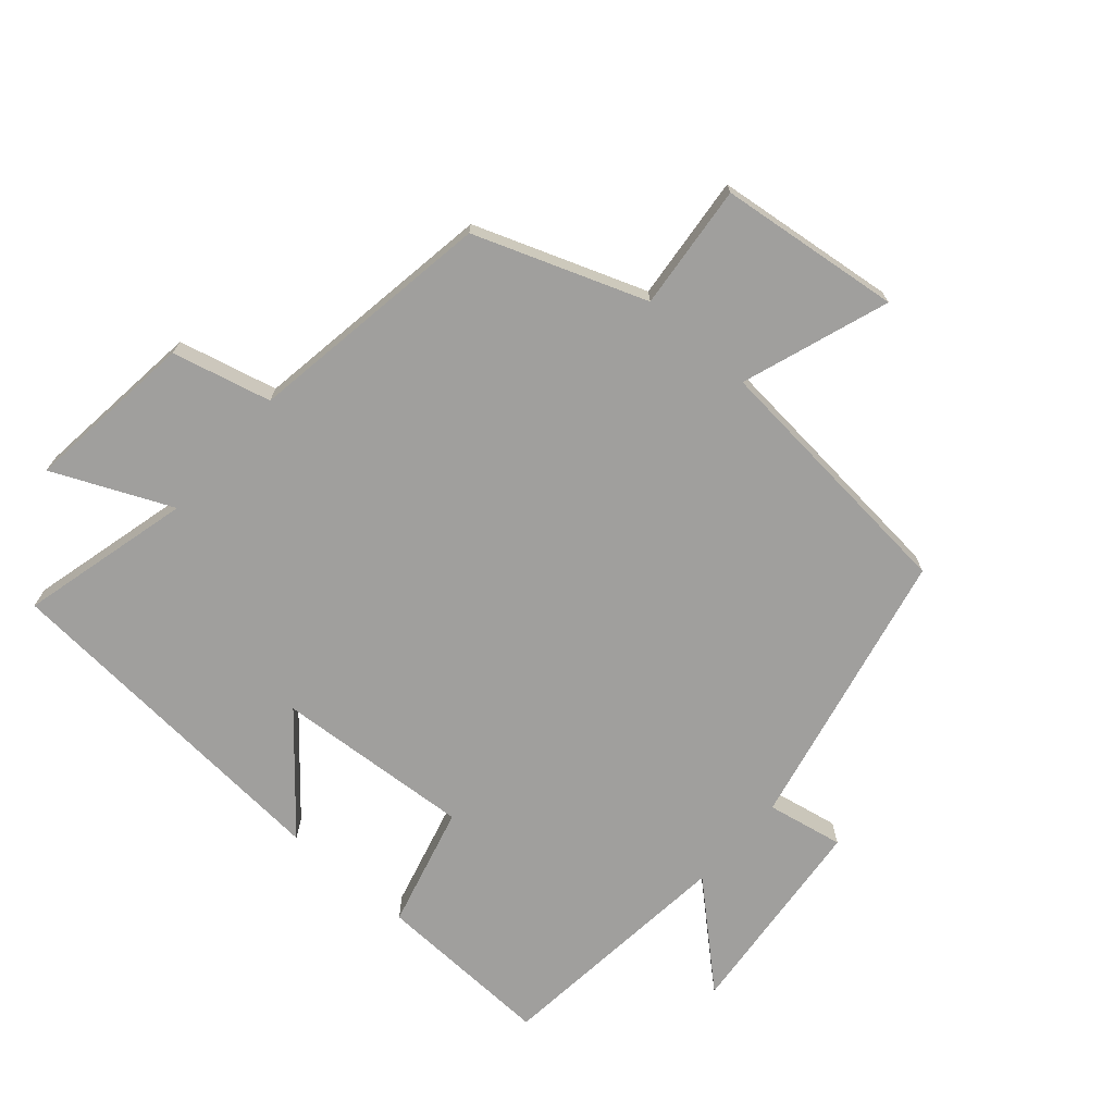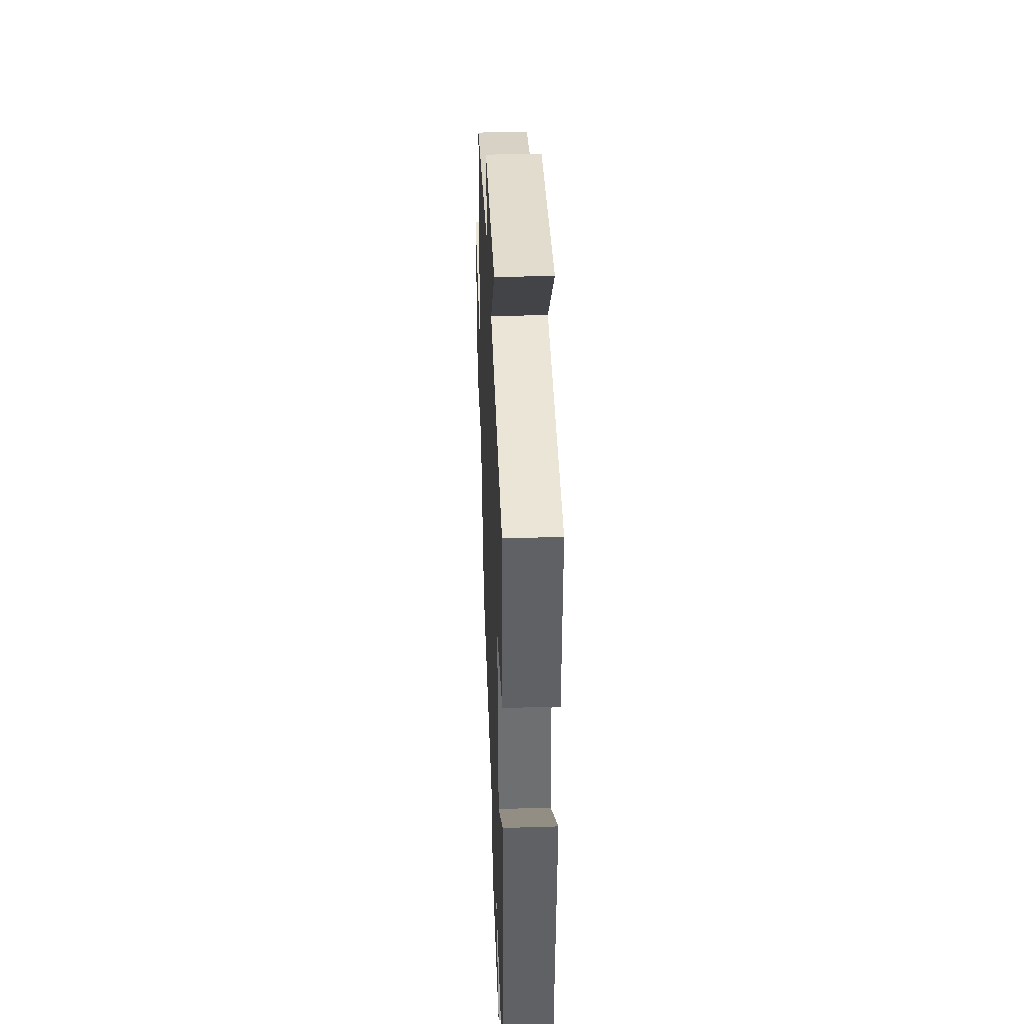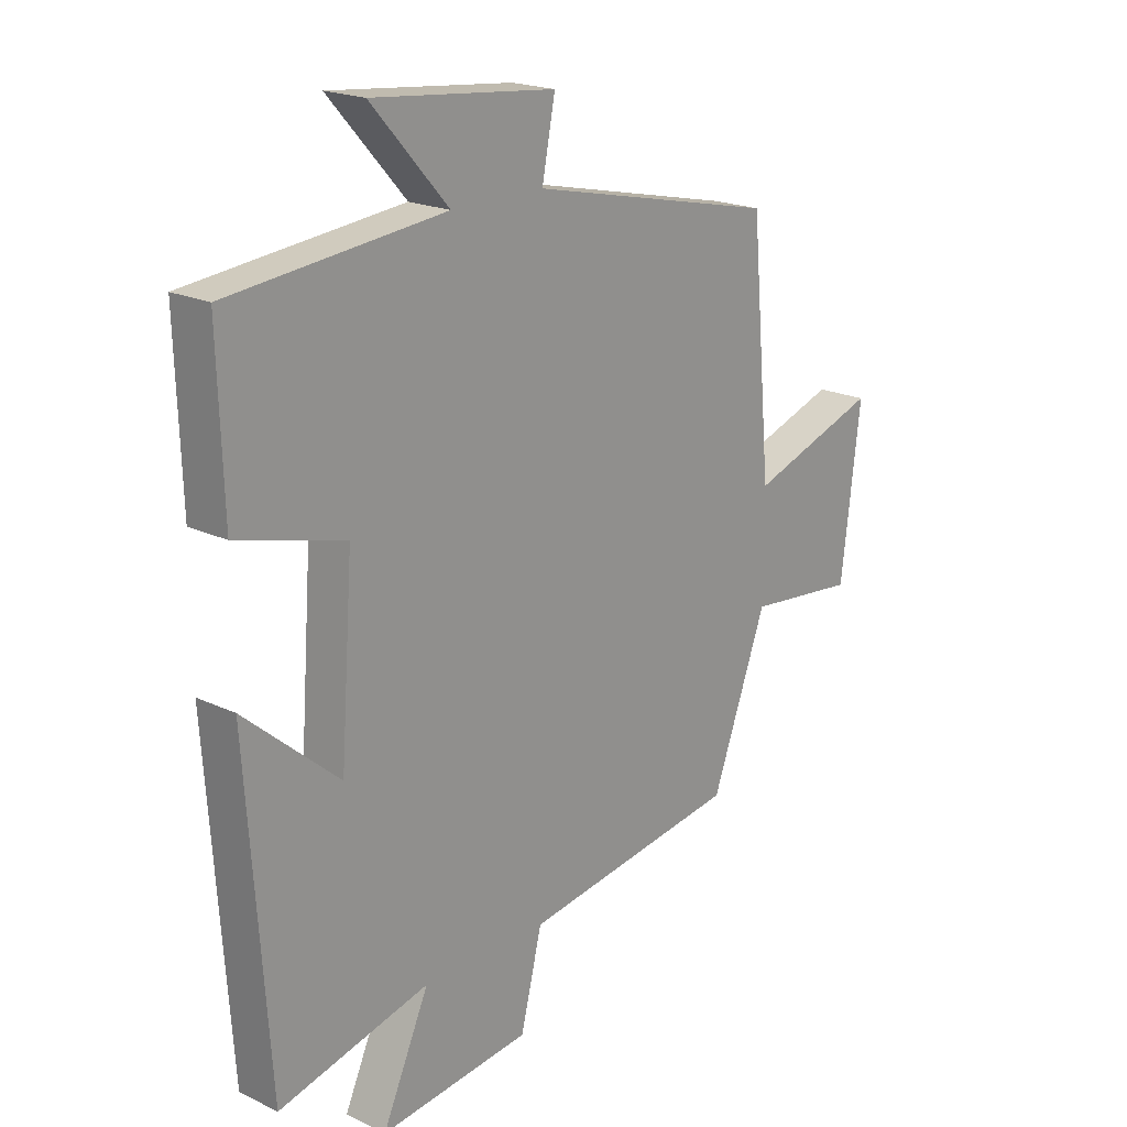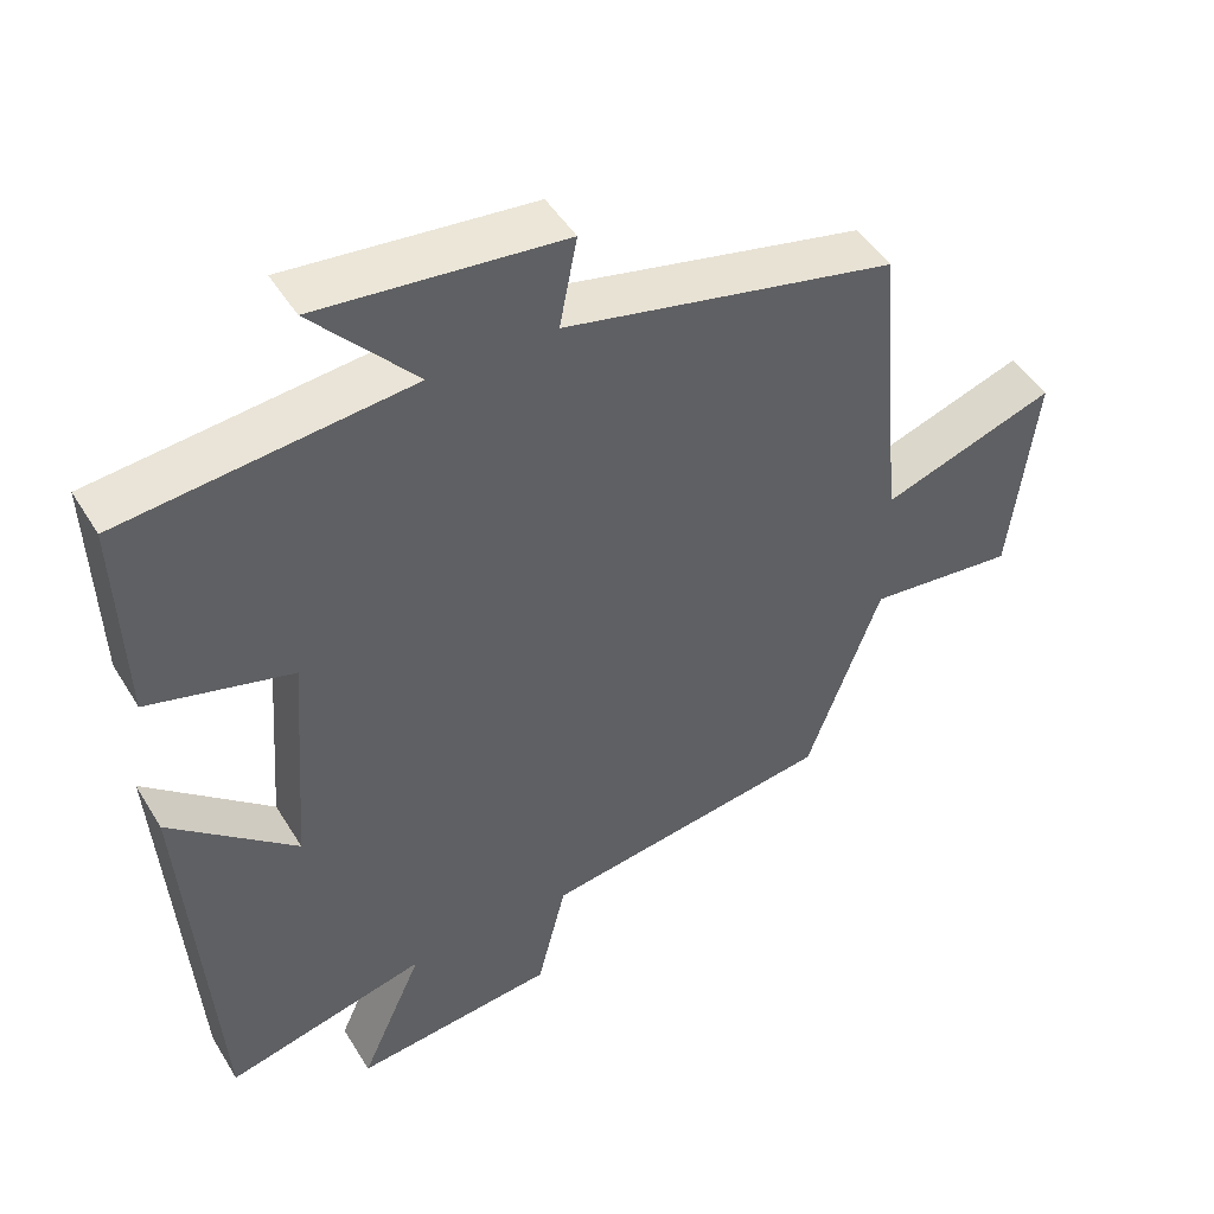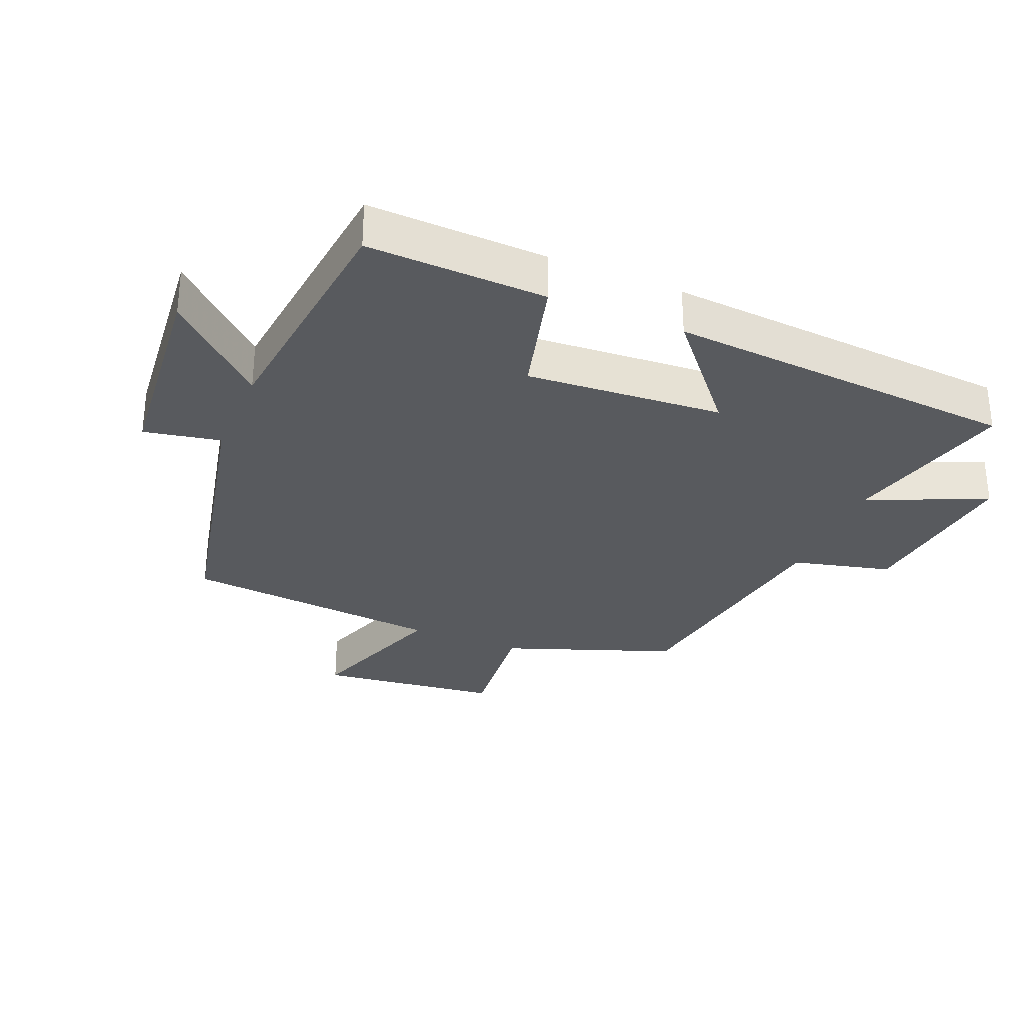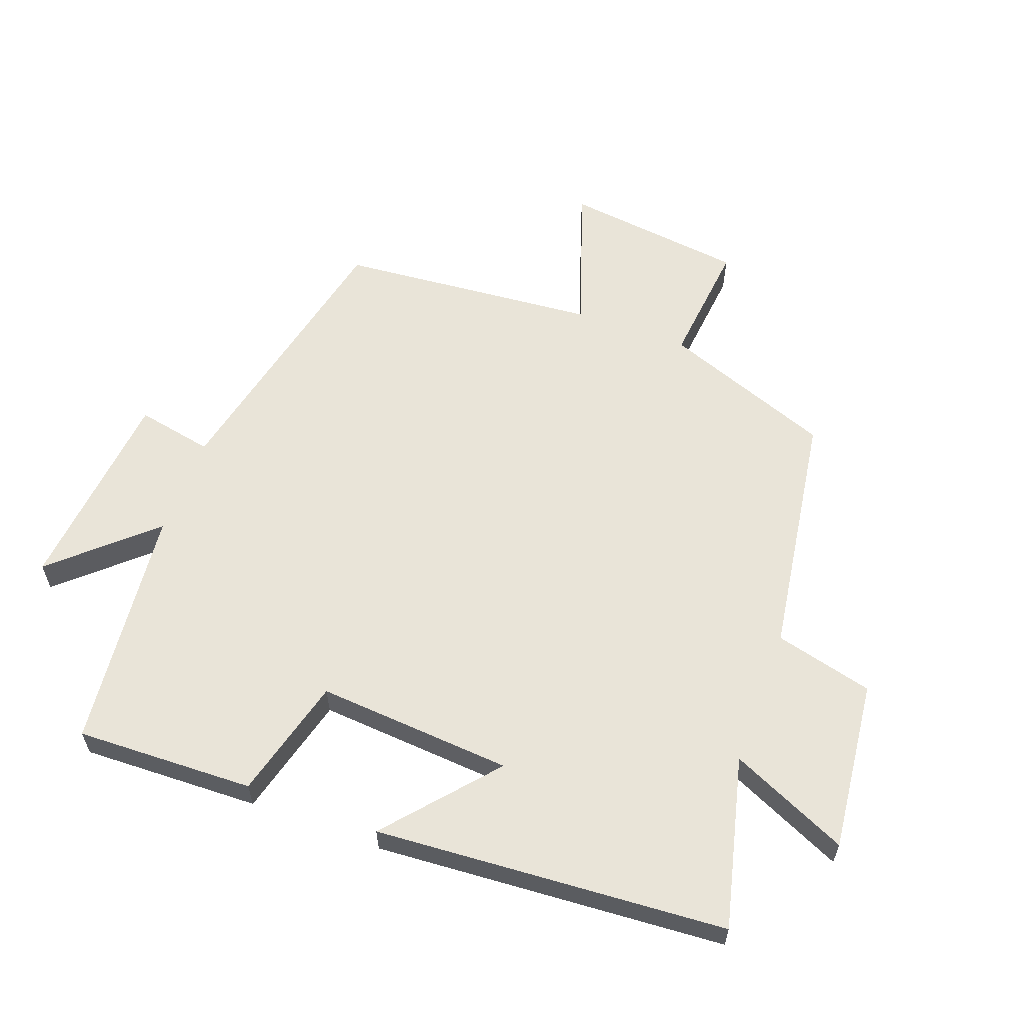
<metadata>
{"format":"obj","ext":"obj","renderer":"f3d","projection":"perspective","resolution":1024,"background":"white","views":[{"elev":-71.3,"azim":-131.3,"up":"+Y"},{"elev":39.8,"azim":87.8,"up":"+Z"},{"elev":19.9,"azim":131.2,"up":"+Z"},{"elev":47.3,"azim":150.0,"up":"+Z"},{"elev":-30.8,"azim":67.2,"up":"+Y"},{"elev":60.0,"azim":110.3,"up":"+Y"}]}
</metadata>
<code>
v 0.462 0.07 -0.566
v 0.198 0.07 -0.5
v 0.28 0.07 -0.682
v 0.016 0.07 -0.652
v -0.022 0.07 -0.5
v -0.403 0.07 -0.442
v -0.5 0.07 -0.18
v -0.693 0.07 -0.2
v -0.727 0.07 0.08
v -0.5 0.07 0.002
v -0.464 0.07 0.404
v -0.03 0.07 0.5
v -0.053 0.07 0.618
v 0.267 0.07 0.65
v 0.132 0.07 0.5
v 0.509 0.07 0.461
v 0.5 0.07 0.186
v 0.312 0.07 0.136
v 0.334 0.07 -0.166
v 0.5 0.07 -0.024
v 0.462 0 -0.566
v 0.198 0 -0.5
v 0.28 0 -0.682
v 0.016 0 -0.652
v -0.022 0 -0.5
v -0.403 0 -0.442
v -0.5 0 -0.18
v -0.693 0 -0.2
v -0.727 0 0.08
v -0.5 0 0.002
v -0.464 0 0.404
v -0.03 0 0.5
v -0.053 0 0.618
v 0.267 0 0.65
v 0.132 0 0.5
v 0.509 0 0.461
v 0.5 0 0.186
v 0.312 0 0.136
v 0.334 0 -0.166
v 0.5 0 -0.024
f 19 20 1 2
f 18 19 2
f 15 16 17 18
f 15 18 2
f 12 13 14 15
f 10 11 12 15
f 10 15 2
f 7 8 9 10
f 5 6 7 10
f 5 10 2 3
f 3 4 5
f 22 21 40 39
f 22 39 38
f 38 37 36 35
f 22 38 35
f 35 34 33 32
f 35 32 31 30
f 22 35 30
f 30 29 28 27
f 30 27 26 25
f 23 22 30 25
f 25 24 23
f 1 21 22 2
f 2 22 23 3
f 3 23 24 4
f 4 24 25 5
f 5 25 26 6
f 6 26 27 7
f 7 27 28 8
f 8 28 29 9
f 9 29 30 10
f 10 30 31 11
f 11 31 32 12
f 12 32 33 13
f 13 33 34 14
f 14 34 35 15
f 15 35 36 16
f 16 36 37 17
f 17 37 38 18
f 18 38 39 19
f 19 39 40 20
f 20 40 21 1

</code>
